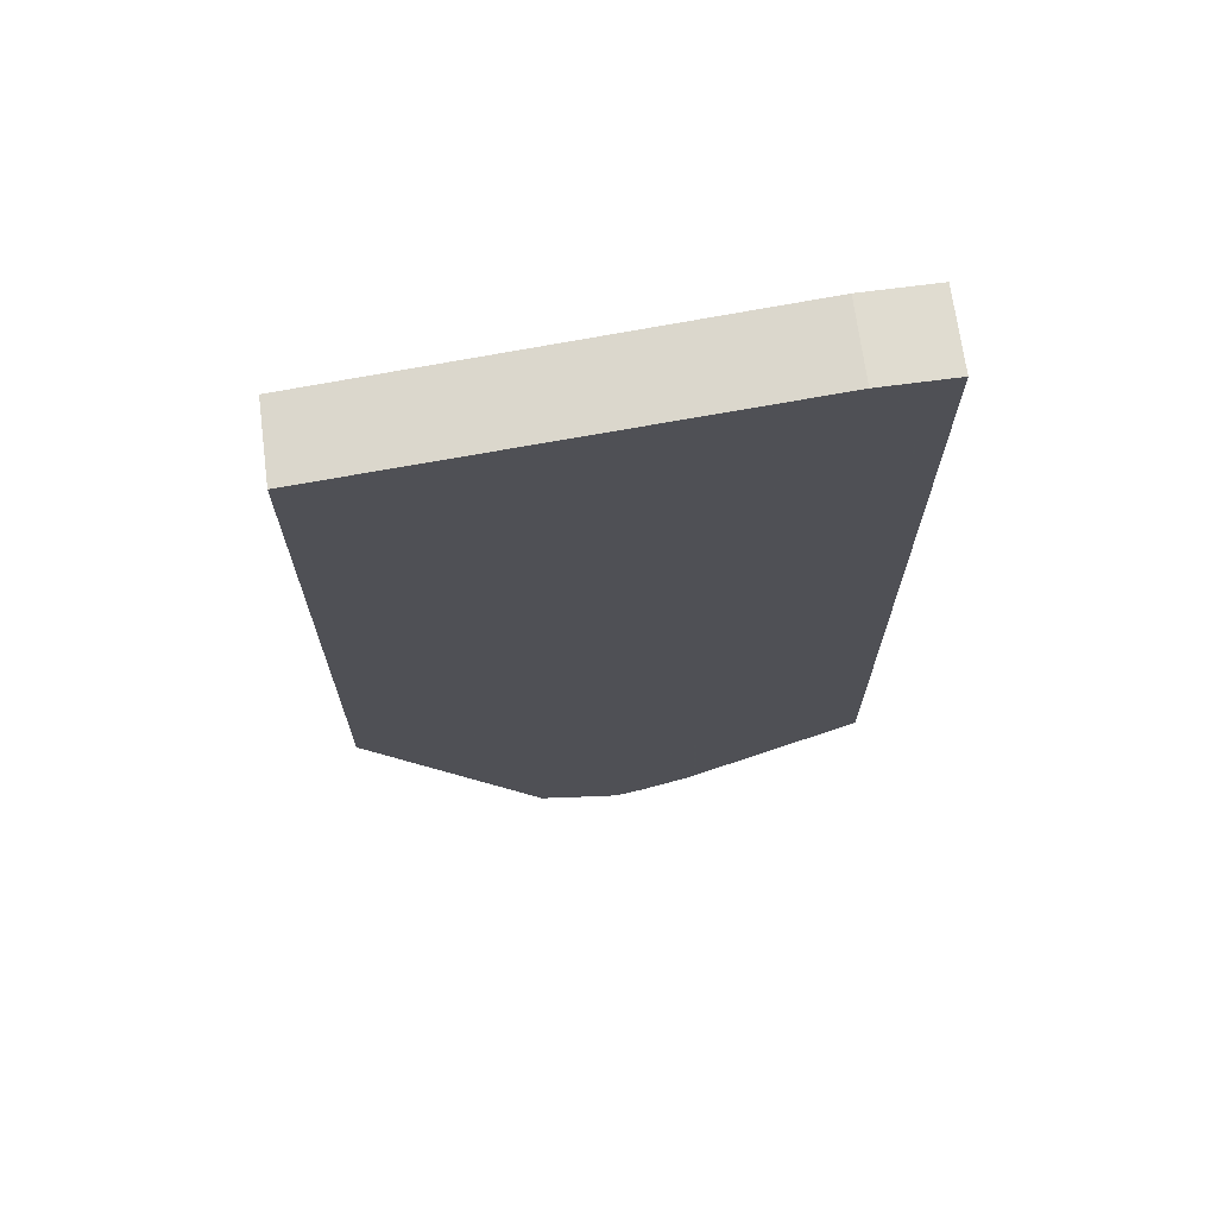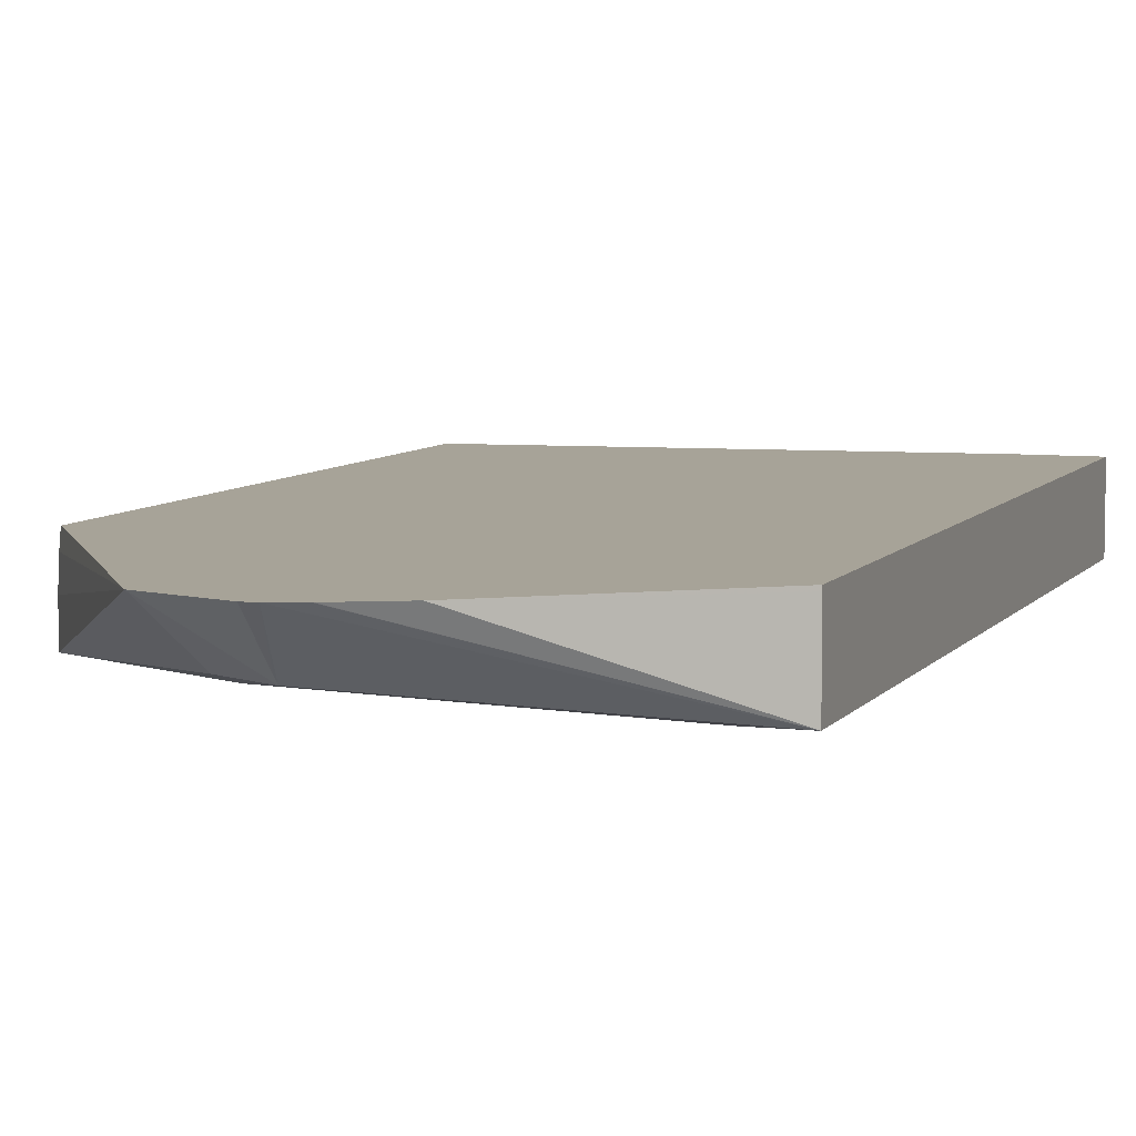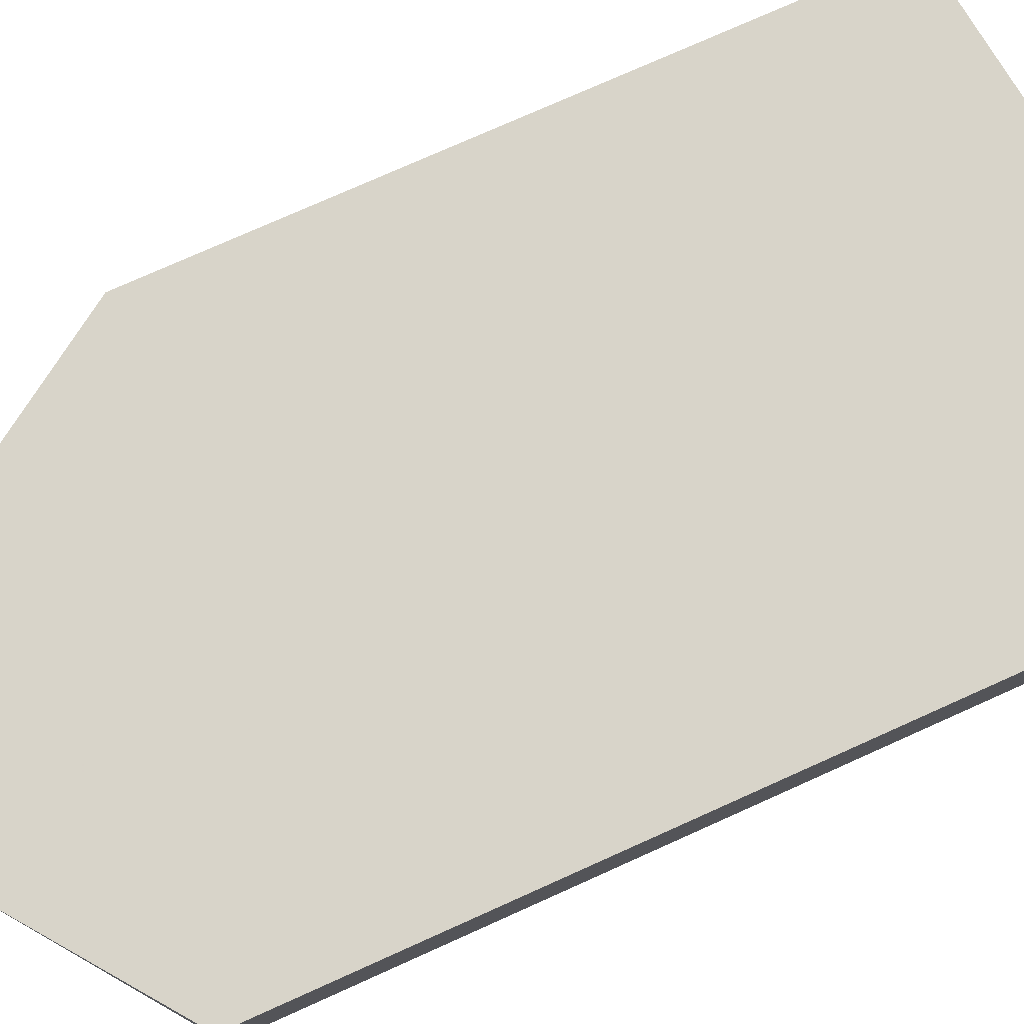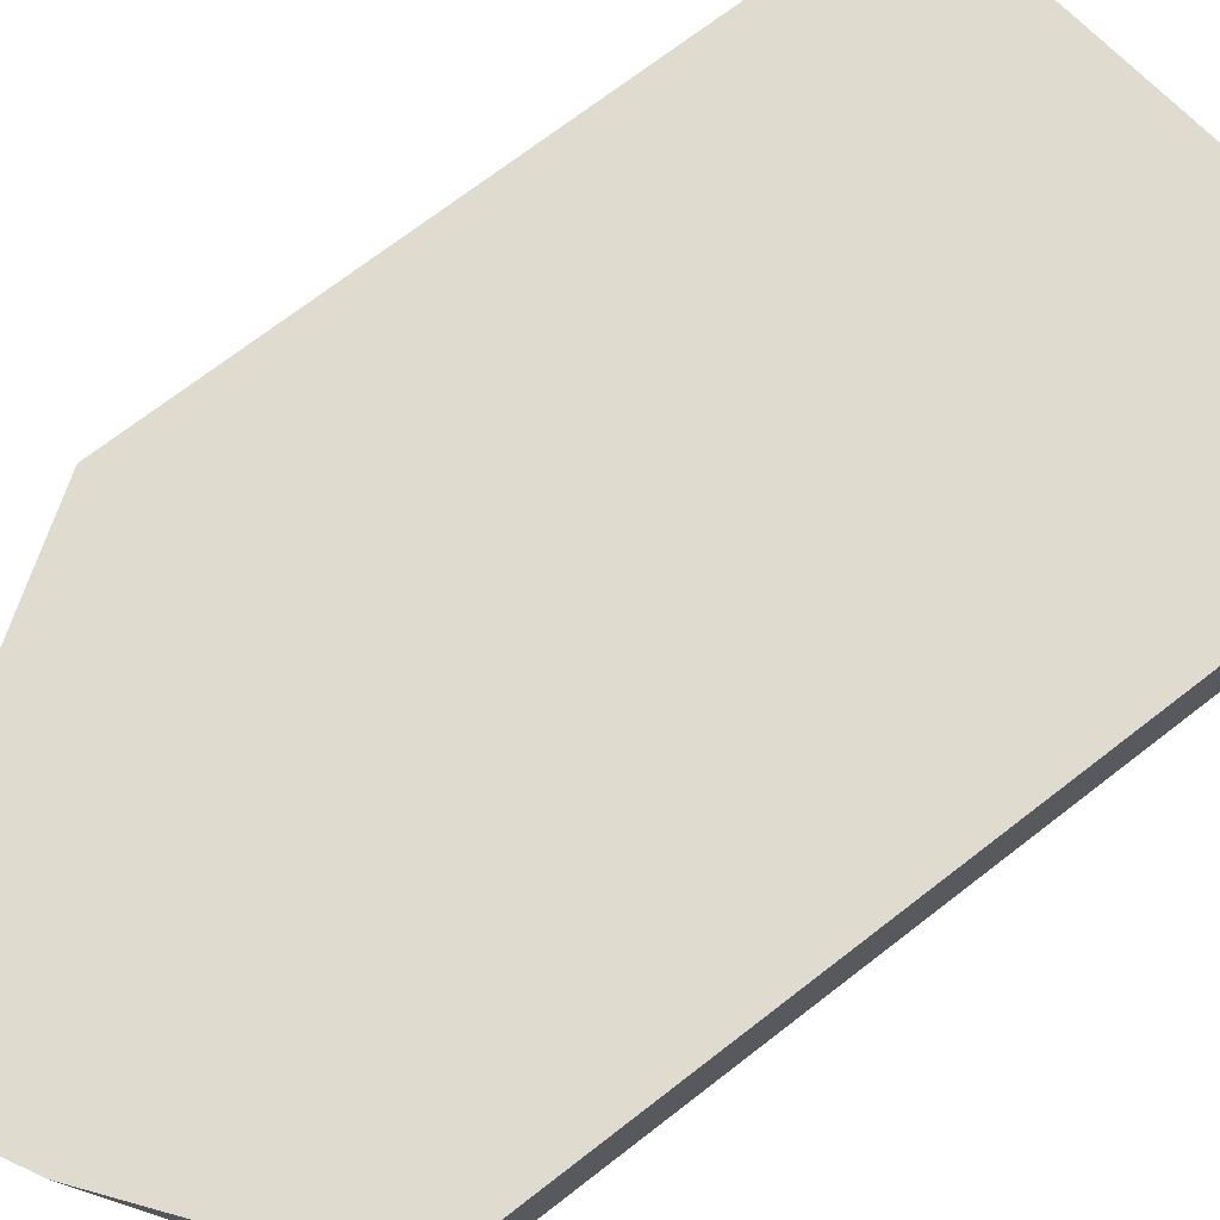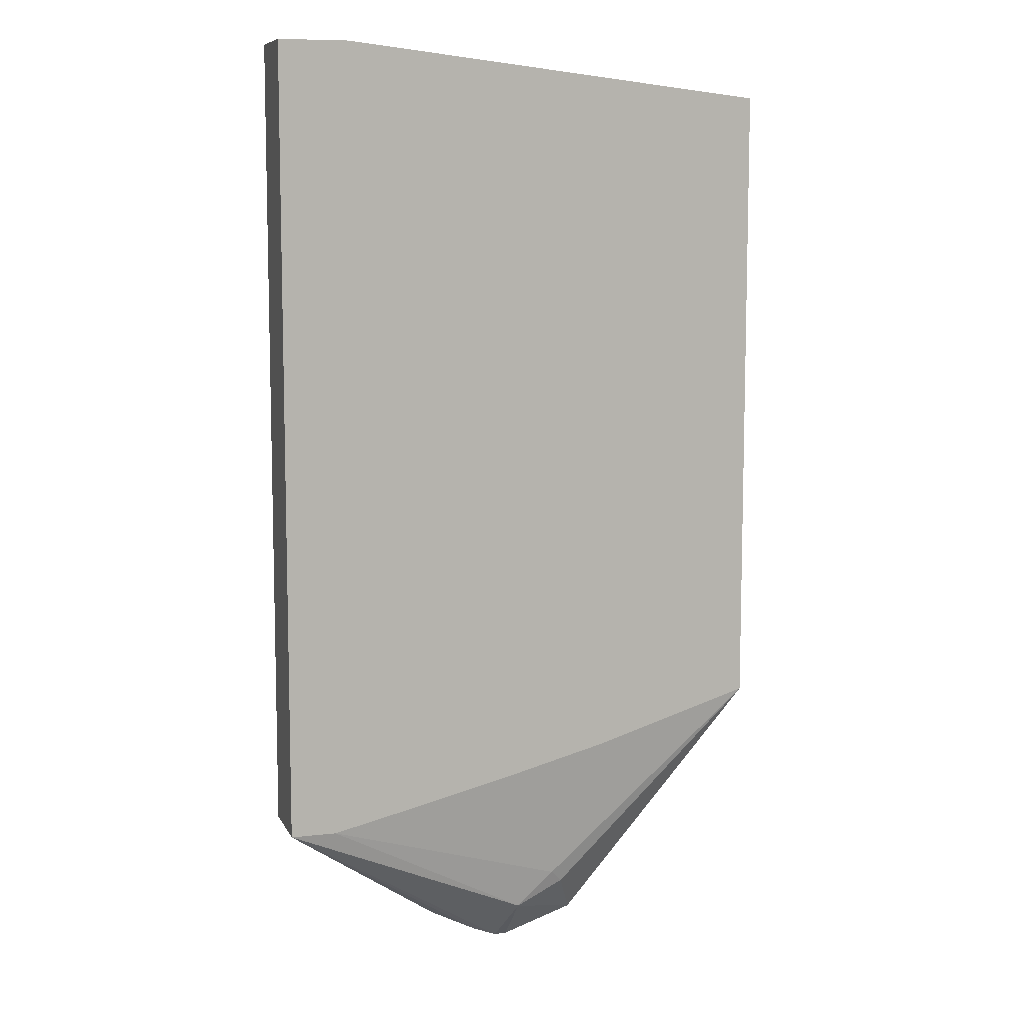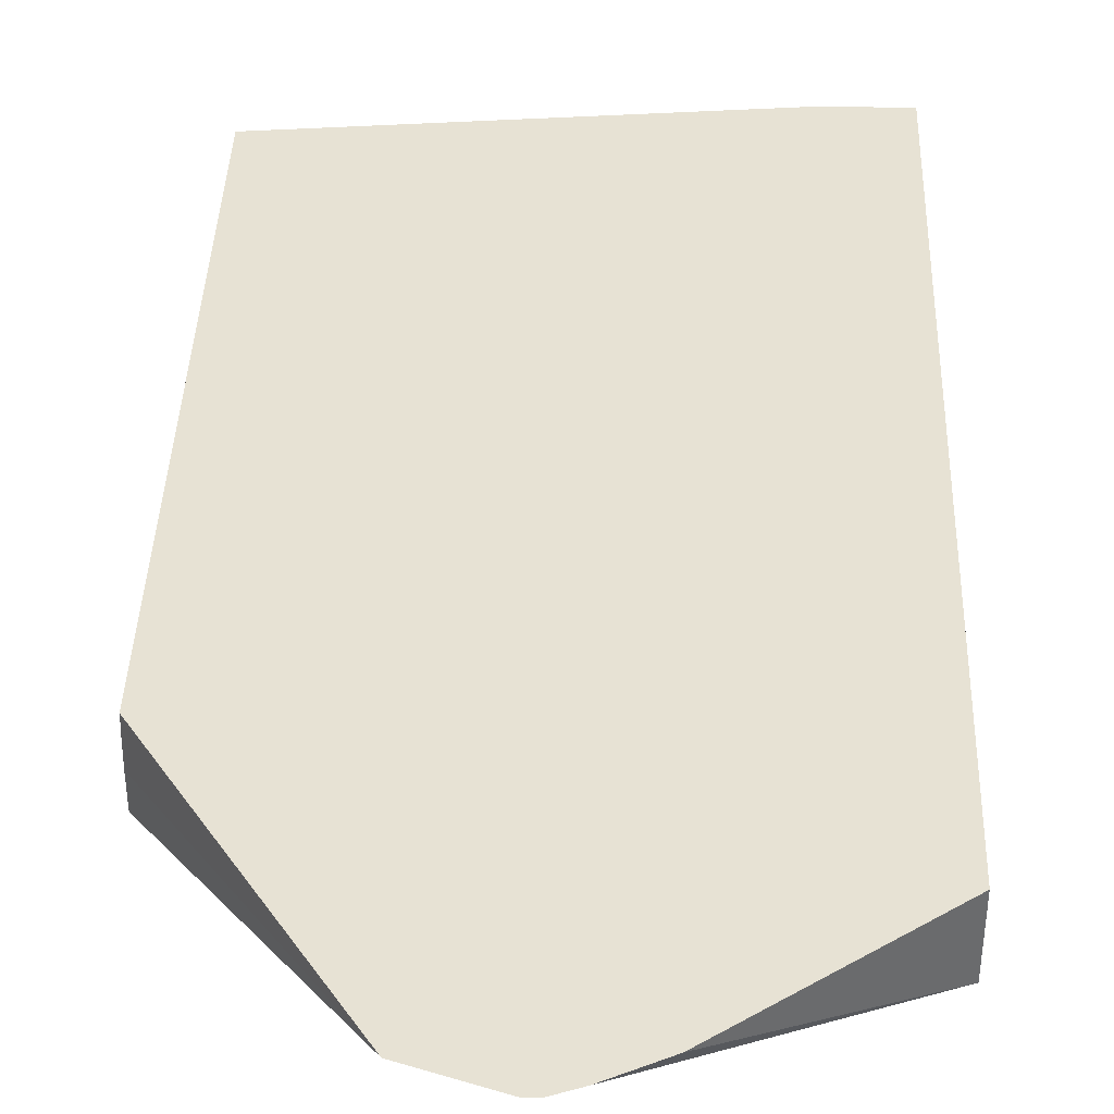
<metadata>
{"format":"obj","ext":"obj","renderer":"f3d","projection":"perspective","resolution":1024,"background":"white","views":[{"elev":69.7,"azim":-7.5,"up":"+Y"},{"elev":6.8,"azim":19.2,"up":"+Z"},{"elev":75.7,"azim":65.8,"up":"+Z"},{"elev":70.3,"azim":52.1,"up":"+Z"},{"elev":8.7,"azim":162.9,"up":"+Y"},{"elev":39.8,"azim":1.9,"up":"+Z"}]}
</metadata>
<code>
v -0.3414 0.2143 0.1636
v -0.393 0.2143 0.1636
v -0.3414 0.2143 0.2187
v -0.3414 -0.375 0.1636
v -0.393 0.2143 0.2187
v -0.7069 0.1786 0.1636
v -0.3414 -0.3752 0.2187
v -0.3414 -0.3752 0.2162
v -0.4647 -0.4665 0.2187
v -0.4998 -0.4841 0.2187
v -0.5004 -0.4844 0.2187
v -0.518 -0.491 0.2187
v -0.5269 -0.4554 0.1831
v -0.3751 -0.375 0.1636
v -0.7069 0.1786 0.2187
v -0.7069 -0.2858 0.1636
v -0.5267 -0.491 0.2187
v -0.5269 -0.4599 0.1875
v -0.5803 -0.4731 0.2187
v -0.5626 -0.4376 0.1831
v -0.5536 -0.4286 0.1786
v -0.4498 -0.3575 0.1636
v -0.7069 -0.282 0.2187
v -0.5894 -0.3221 0.1636
v -0.7069 -0.2858 0.1889
v -0.7069 -0.284 0.2076
v -0.518 -0.3408 0.1636
f 12 18 13
f 12 17 18
f 7 9 8
f 6 23 15
f 4 12 13
f 6 25 26
f 6 16 25
f 4 13 14
f 13 18 19
f 6 26 23
f 13 19 20
f 16 21 20
f 13 21 14
f 14 21 22
f 16 24 21
f 16 20 19
f 17 19 18
f 19 23 26
f 19 26 25
f 21 24 27
f 21 27 22
f 4 11 12
f 13 20 21
f 4 10 11
f 16 19 25
f 4 8 9
f 4 9 10
f 1 2 5
f 1 5 3
f 1 3 7
f 1 7 8
f 1 8 4
f 1 4 14
f 1 14 22
f 1 22 27
f 1 27 24
f 1 16 6
f 1 24 16
f 2 6 15
f 3 9 7
f 3 10 9
f 3 11 10
f 3 12 11
f 1 6 2
f 3 19 17
f 3 17 12
f 3 23 19
f 3 15 23
f 3 5 15
f 2 15 5

</code>
